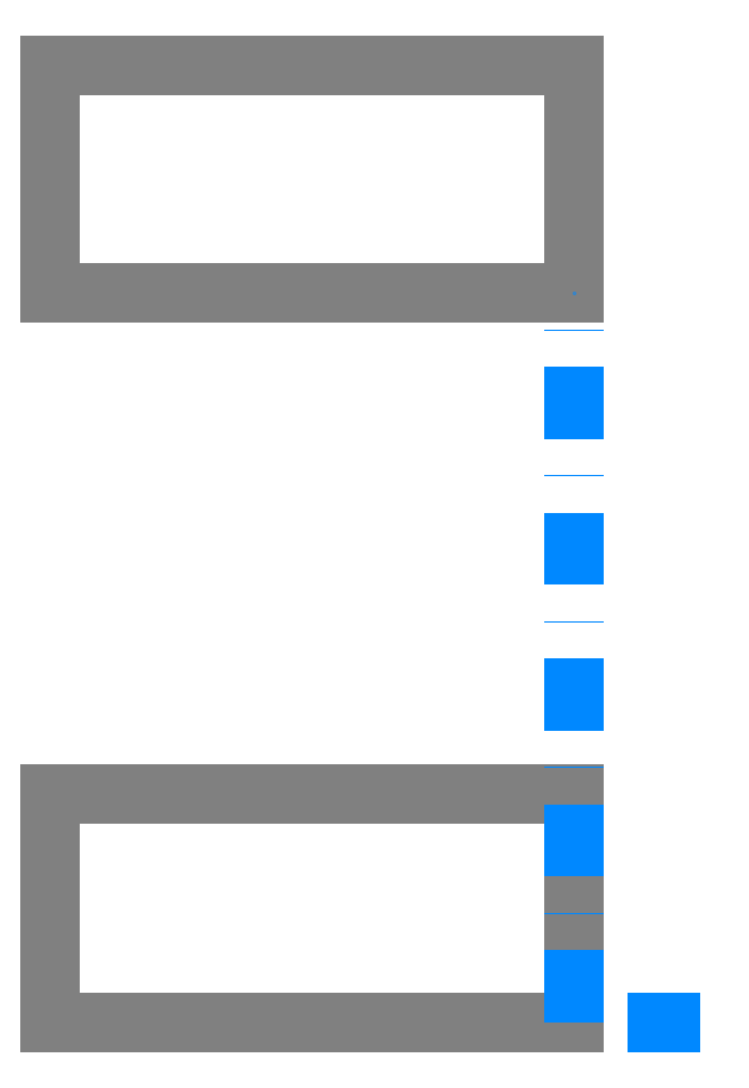
<metadata>
{"format":"dxf","ext":"dxf","renderer":"ezdxf+matplotlib","layout":"modelspace","background":"white","min_lineweight":24,"dpi":150}
</metadata>
<code>
0
SECTION
2
ENTITIES
0
LINE
8
layer 1
10
-57
20
64
30
0
11
-11
21
64
31
0
0
LINE
8
layer 1
10
-57
20
0
30
0
11
-11
21
0
31
0
0
LINE
8
layer 1
10
-11
20
64
30
0
11
-11
21
84
31
0
0
LINE
8
layer 1
10
-11
20
0
30
0
11
-11
21
20
31
0
0
LINE
8
layer 1
10
-11
20
84
30
0
11
-57
21
84
31
0
0
LINE
8
layer 1
10
-11
20
20
30
0
11
-57
21
20
31
0
0
LINE
8
layer 1
10
-57
20
84
30
0
11
-57
21
64
31
0
0
LINE
8
layer 1
10
-57
20
20
30
0
11
-57
21
0
31
0
0
LWPOLYLINE
8
0
90
        4
70
   129
43
0
10
-55.5
20
82.5
10
-55.5
20
65.5
10
-12.5
20
65.5
10
-12.5
20
82.5
0
LWPOLYLINE
8
0
90
        4
70
   129
43
0
10
-55.5
20
18.5
10
-55.5
20
1.5
10
-12.5
20
1.5
10
-12.5
20
18.5
0
INSERT
8
CAM ... GCodeMM
2
CAMTOOLPATH$$GCodeMM$$Profile 1
10
0
20
0
30
0
0
VIEWPORT
8
0
10
128.5
20
97.5
30
0
40
314.2
41
222.2
68
     1
69
     1
12
128.5
22
97.5
13
0
23
0
14
10
24
10
15
10
25
10
16
0
26
0
36
1
17
0
27
0
37
0
42
50
43
0
44
0
45
222.2
50
0
51
0
72
   100
90
   557152
1

281
     0
71
     1
74
     0
110
0
120
0
130
0
111
1
121
0
131
0
112
0
122
1
132
0
79
     0
146
0
170
     0
61
     5
348
B6
292
     1
282
     1
141
0
142
0
63
   256
361
17D
0
ENDSEC
0
EOF

</code>
